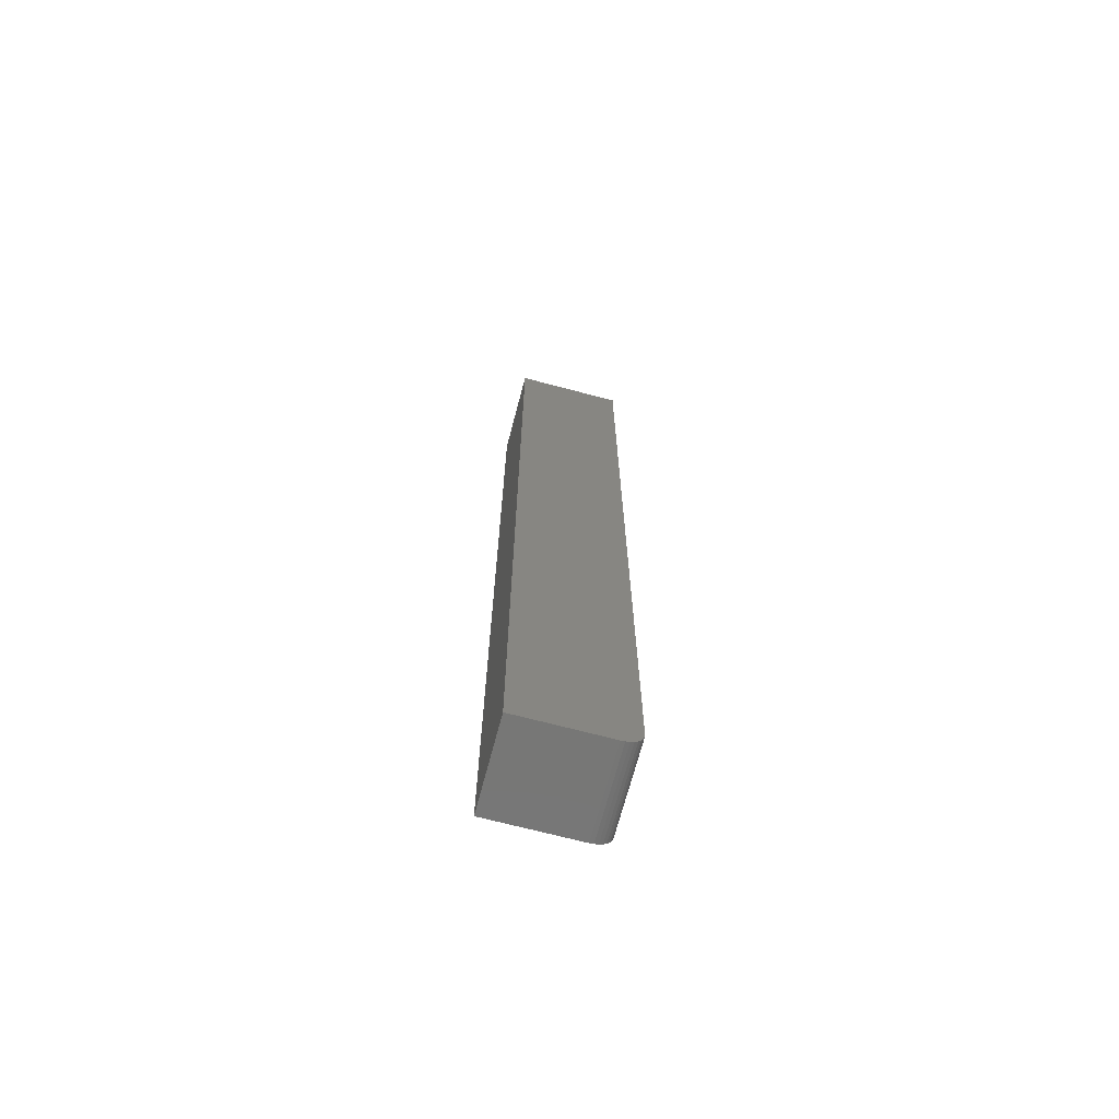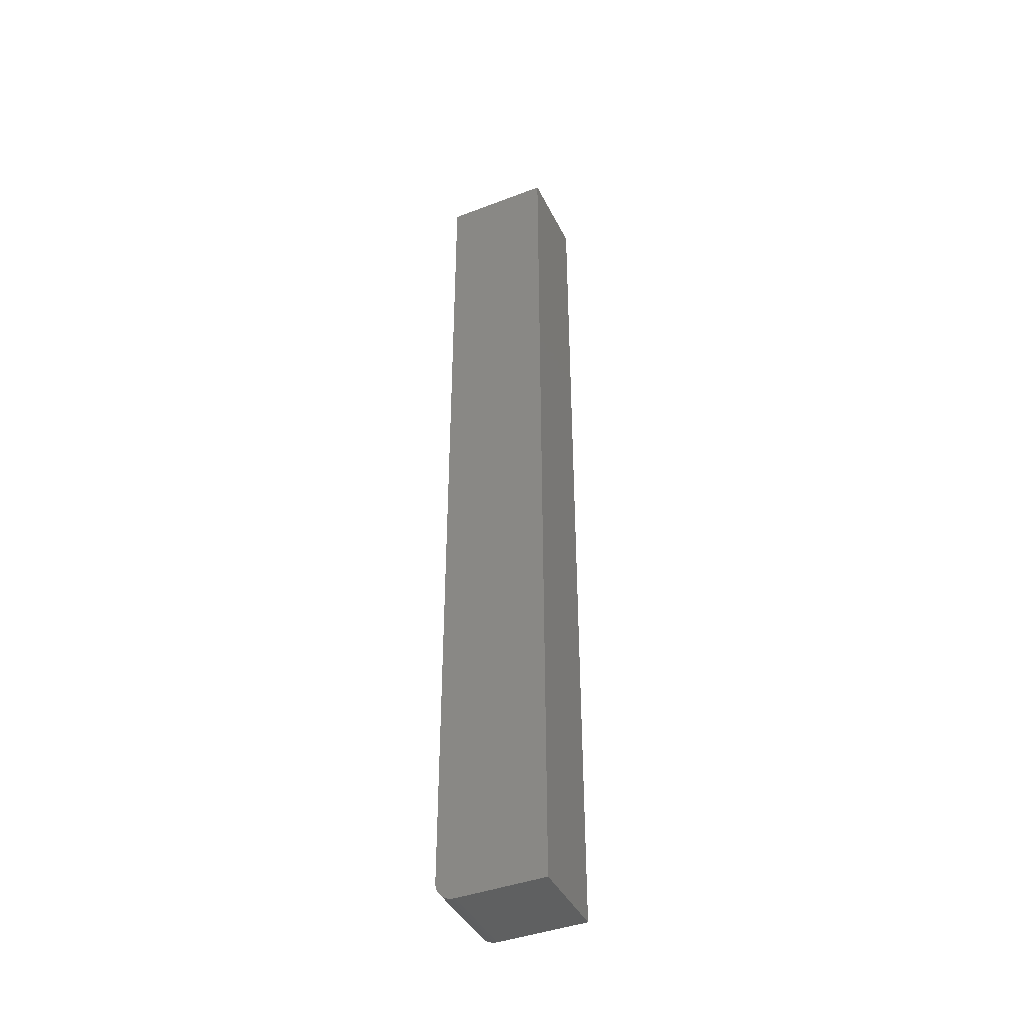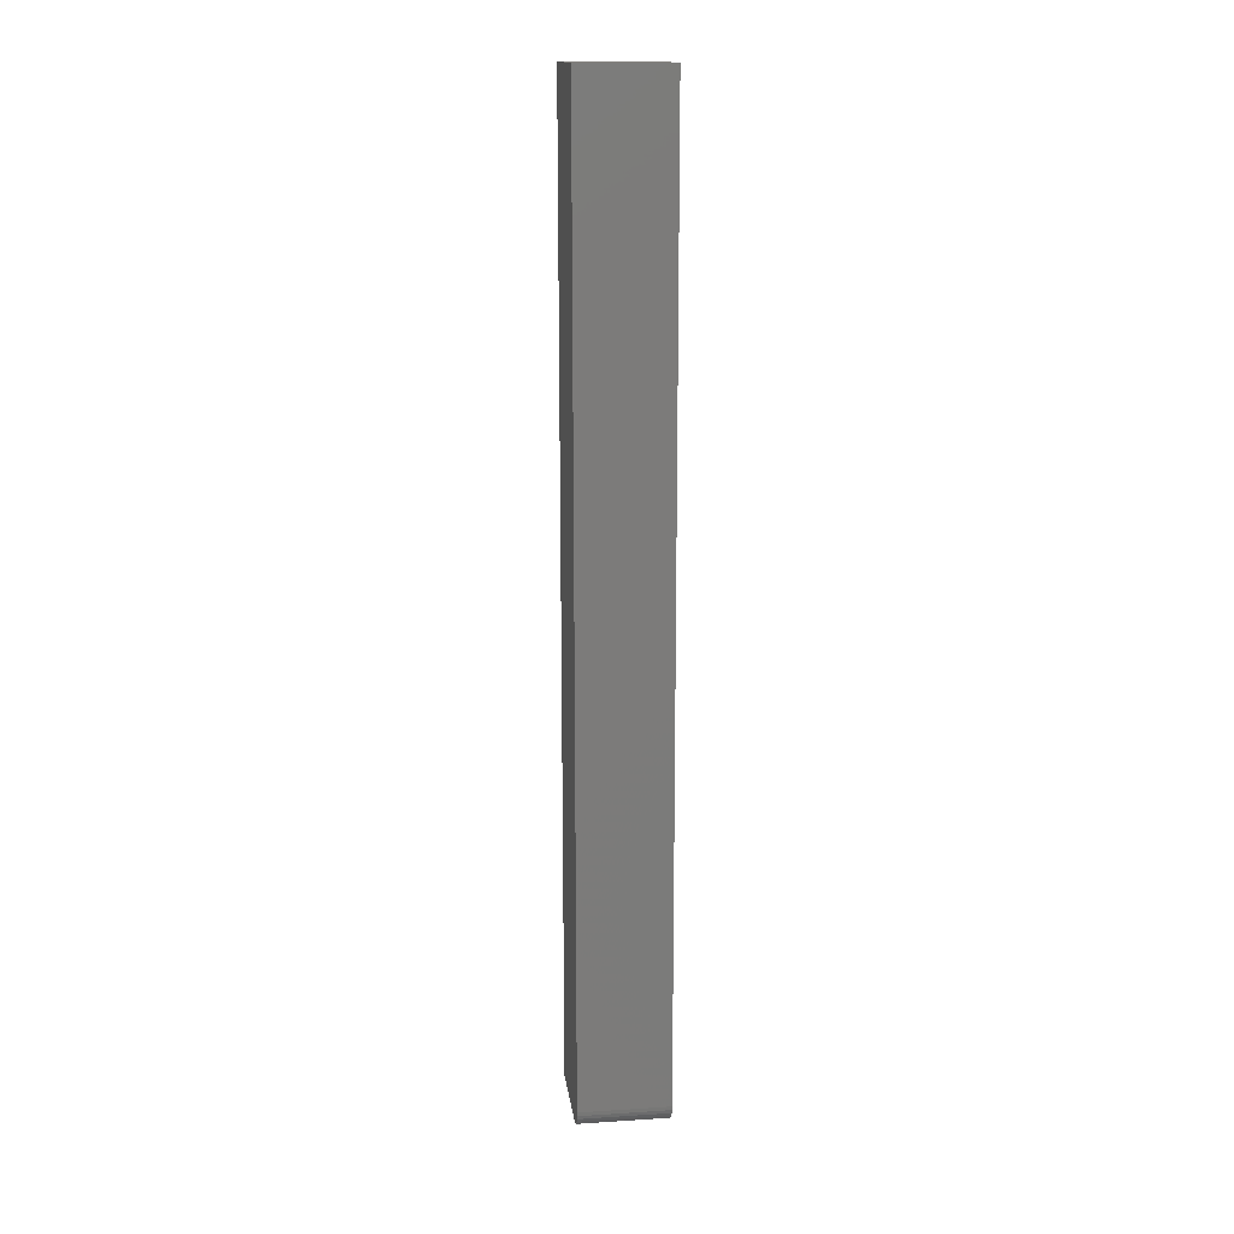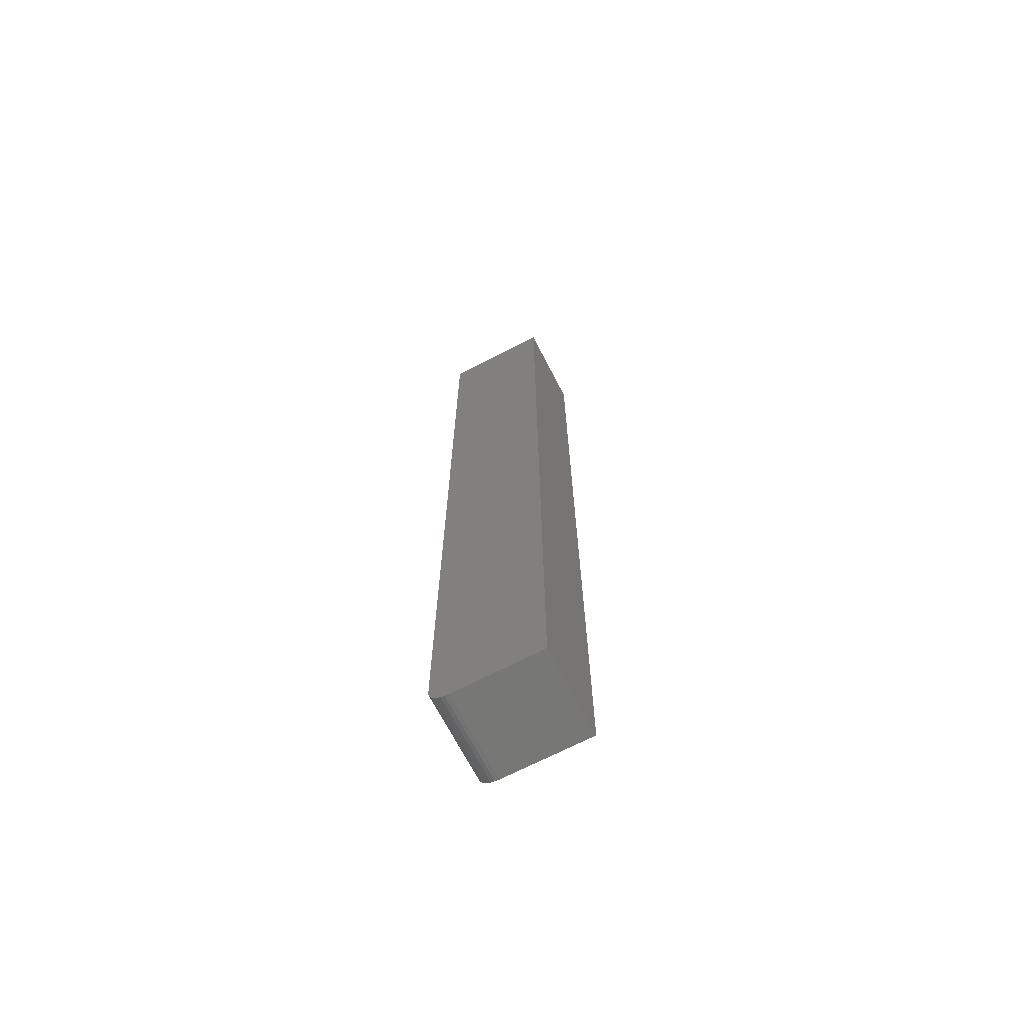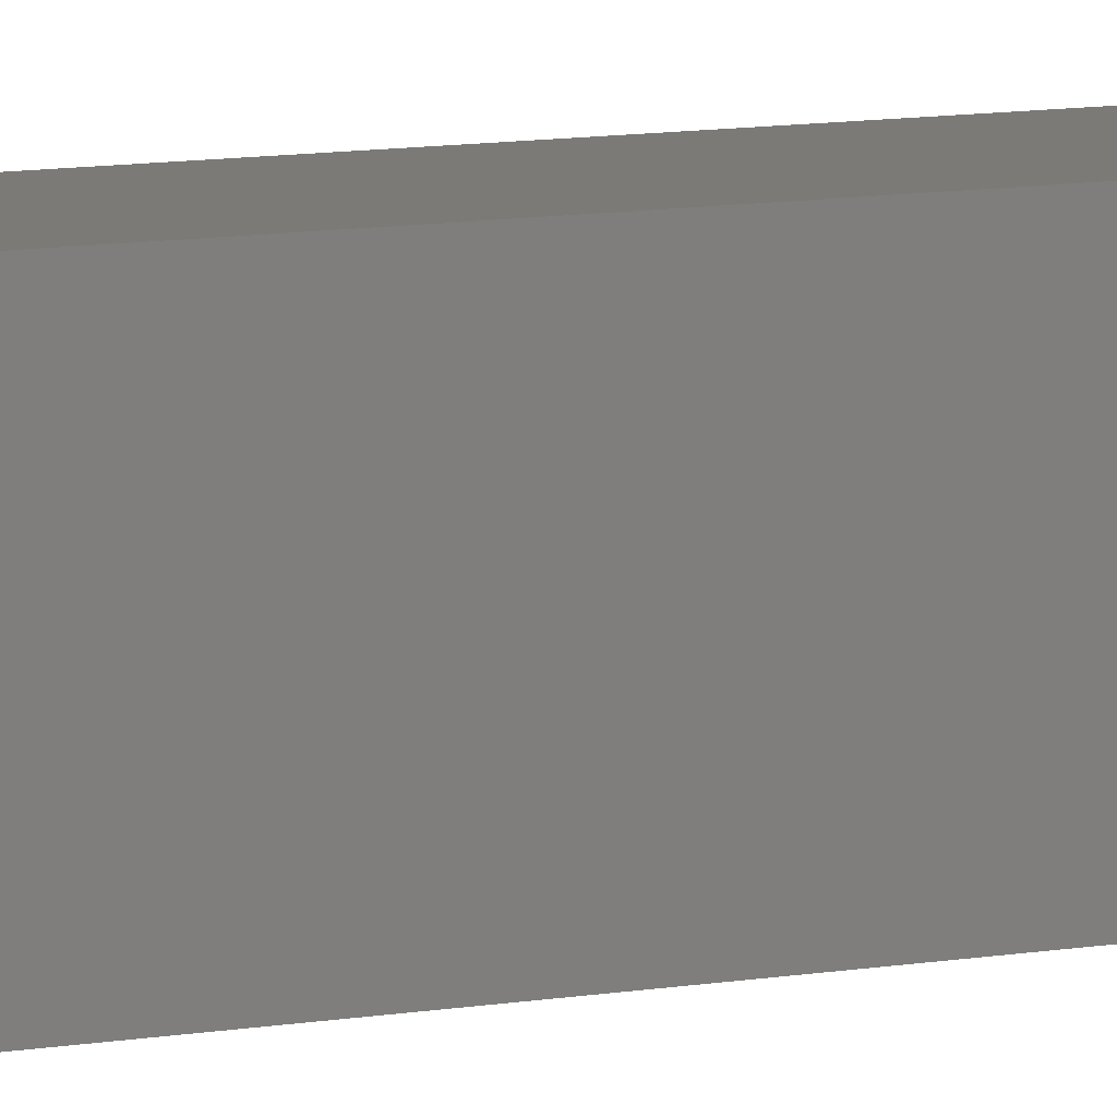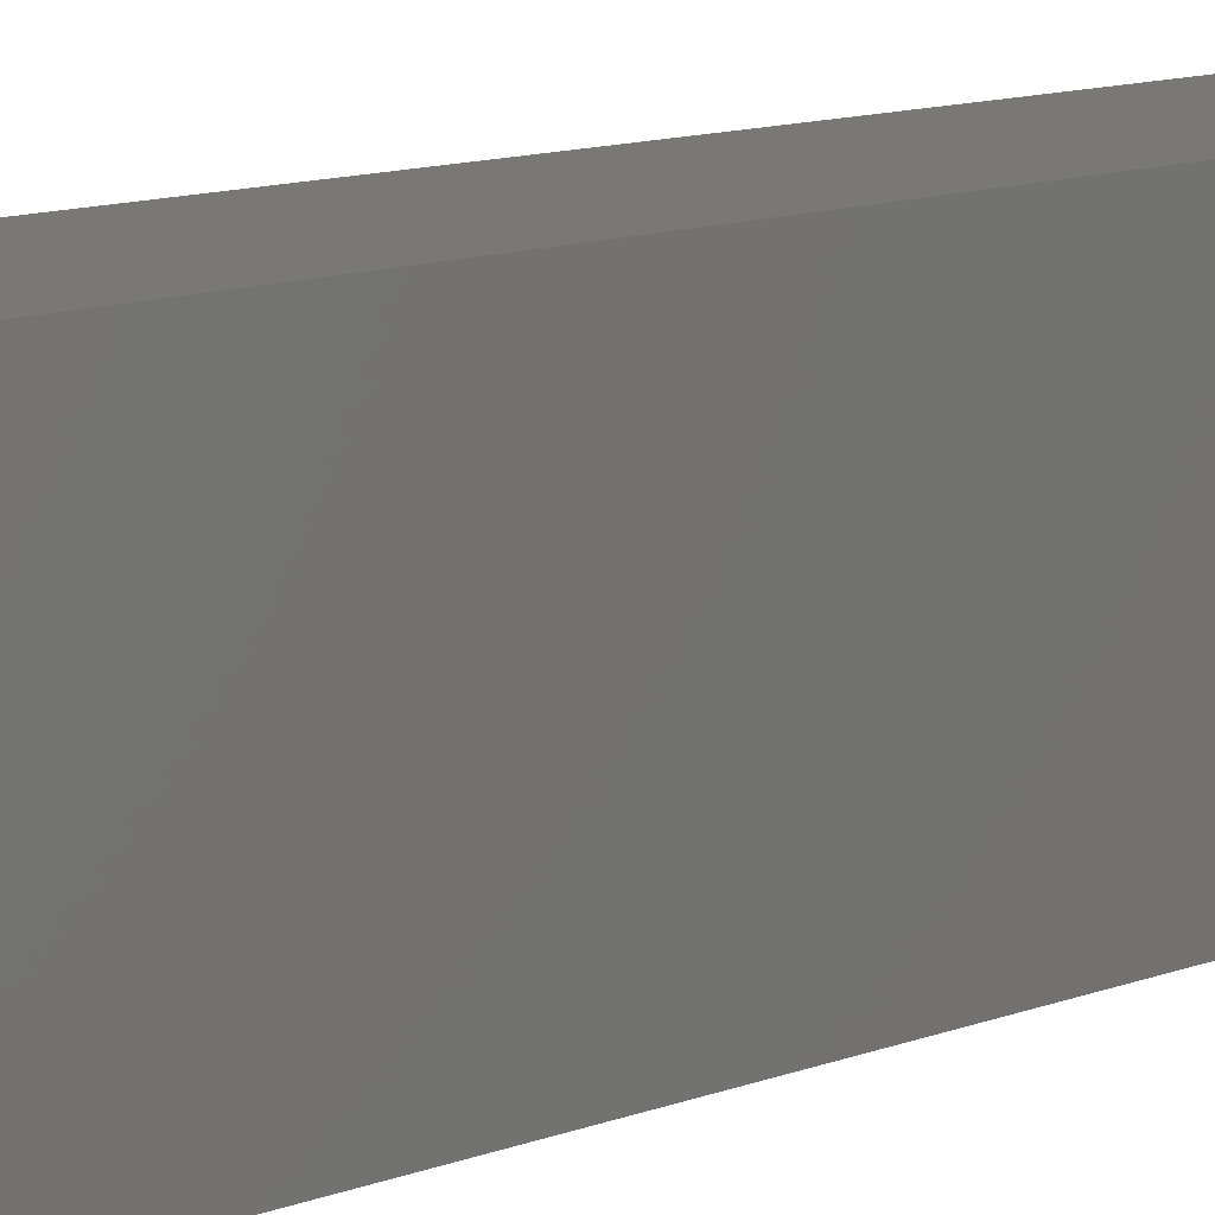
<metadata>
{"format":"stl","ext":"stl","renderer":"f3d","projection":"perspective","resolution":1024,"background":"white","views":[{"elev":-69.7,"azim":75.2,"up":"+Y"},{"elev":-41.7,"azim":-65.3,"up":"+Y"},{"elev":15.7,"azim":172.5,"up":"+Y"},{"elev":-69.2,"azim":-62.6,"up":"+Y"},{"elev":7.8,"azim":-119.8,"up":"+Z"},{"elev":5.0,"azim":-155.1,"up":"+Z"}]}
</metadata>
<code>
# stl→obj: 24 verts, 44 faces
v -0.0625 -0.75 -0.007812
v 0.007155 -0.75 -0.007812
v -0.0625 -0.75 0.0625
v 0.007155 -0.75 0.0625
v -0.0625 -0.7344 -0.02344
v -0.0625 5.367e-18 0.0625
v -0.0625 0 -0.02344
v -0.0625 -0.7454 -0.01886
v -0.0625 -0.7474 -0.01649
v -0.0625 -0.7488 -0.01379
v -0.0625 -0.7497 -0.01086
v -0.0625 -0.7374 -0.02314
v -0.0625 -0.7404 -0.02225
v -0.0625 -0.7431 -0.0208
v 0.007155 -0.7497 -0.01086
v 0.007155 -0.7488 -0.01379
v 0.007155 -0.7474 -0.01649
v 0.007155 -0.7454 -0.01886
v 0.007155 -0.7431 -0.0208
v 0.007155 -0.7404 -0.02225
v 0.007155 -0.7374 -0.02314
v 0.007155 -0.7344 -0.02344
v 0.007155 4.35e-18 -0.02344
v 0.007155 9.717e-18 0.0625
f 1 2 3
f 3 2 4
f 5 6 7
f 8 9 10
f 8 10 11
f 8 11 1
f 3 6 5
f 3 5 12
f 3 12 13
f 3 13 14
f 3 14 8
f 3 8 1
f 2 15 16
f 4 2 16
f 4 16 17
f 4 17 18
f 4 18 19
f 4 19 20
f 4 20 21
f 4 21 22
f 4 22 23
f 4 23 24
f 7 23 5
f 5 23 22
f 5 22 12
f 12 22 21
f 12 21 13
f 13 21 20
f 13 20 14
f 14 20 19
f 14 19 8
f 8 19 18
f 8 18 9
f 9 18 17
f 9 17 10
f 10 17 16
f 10 16 11
f 11 16 15
f 11 15 1
f 1 15 2
f 7 6 23
f 23 6 24
f 24 6 4
f 4 6 3

</code>
